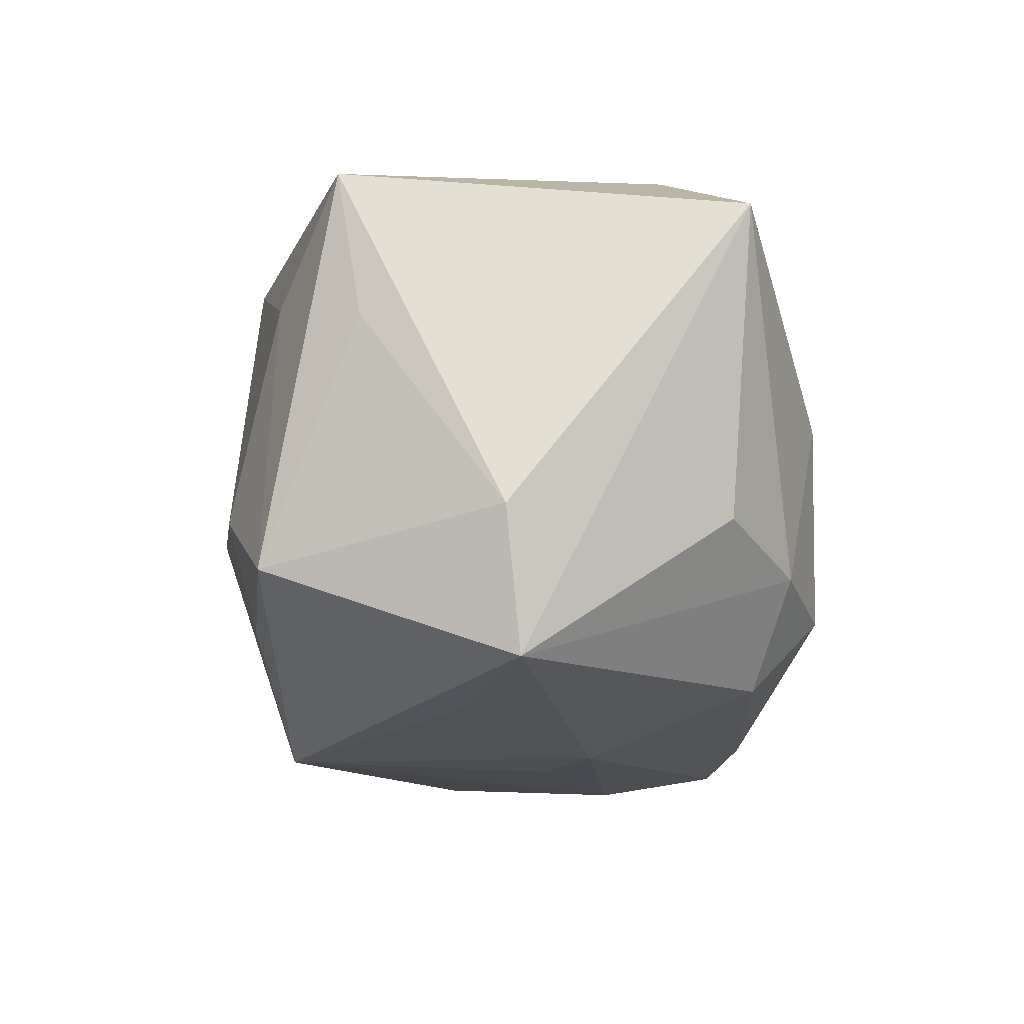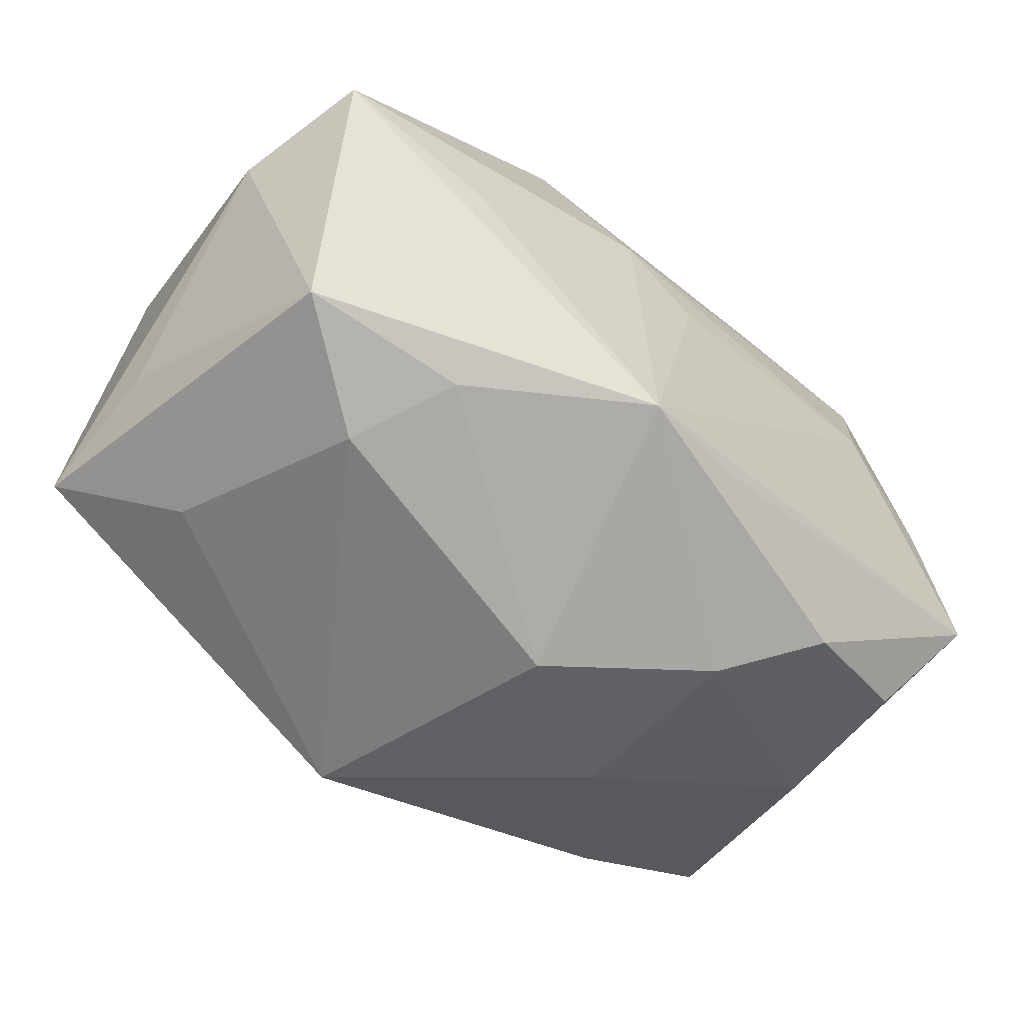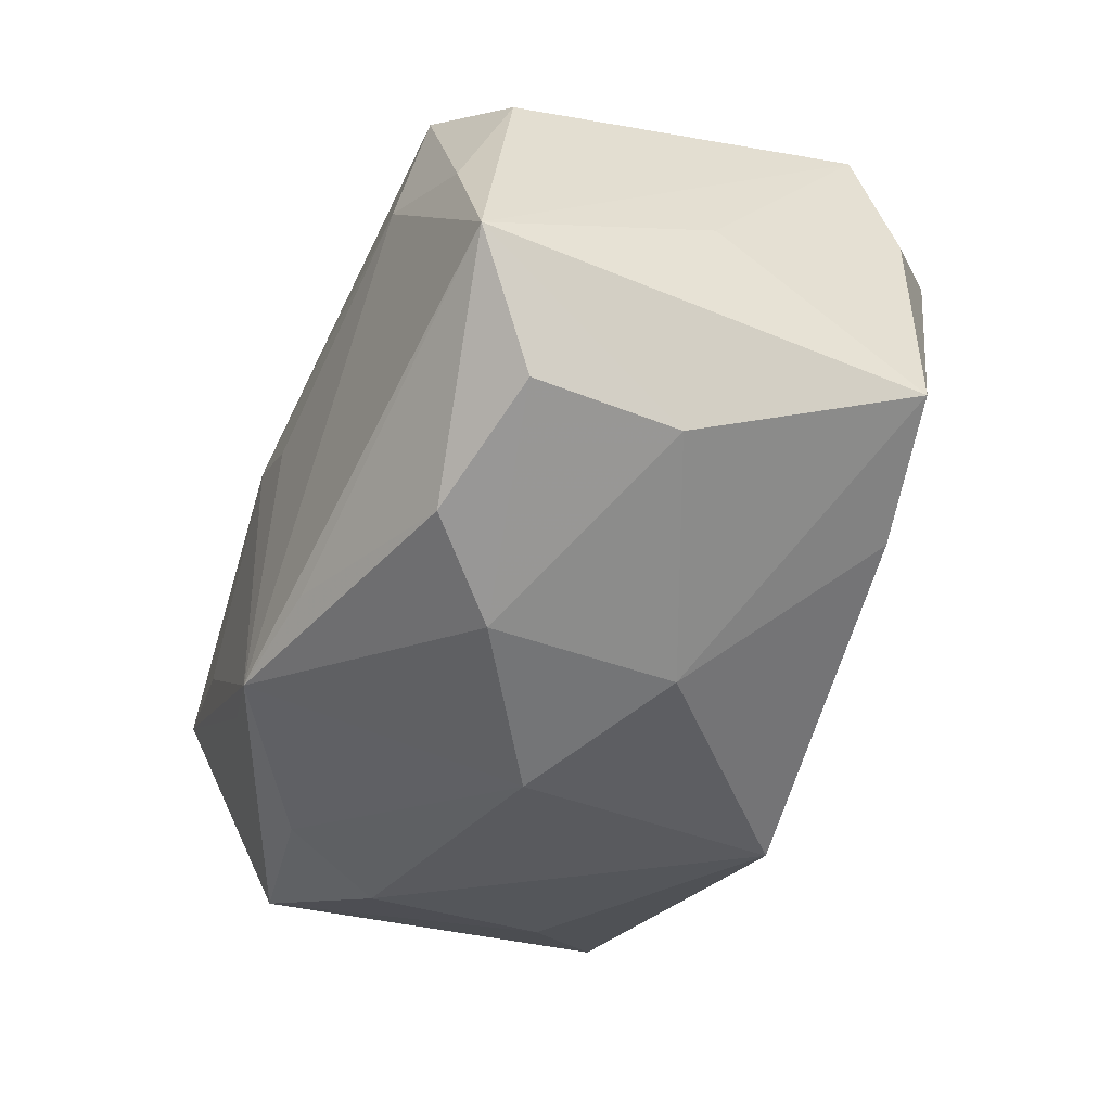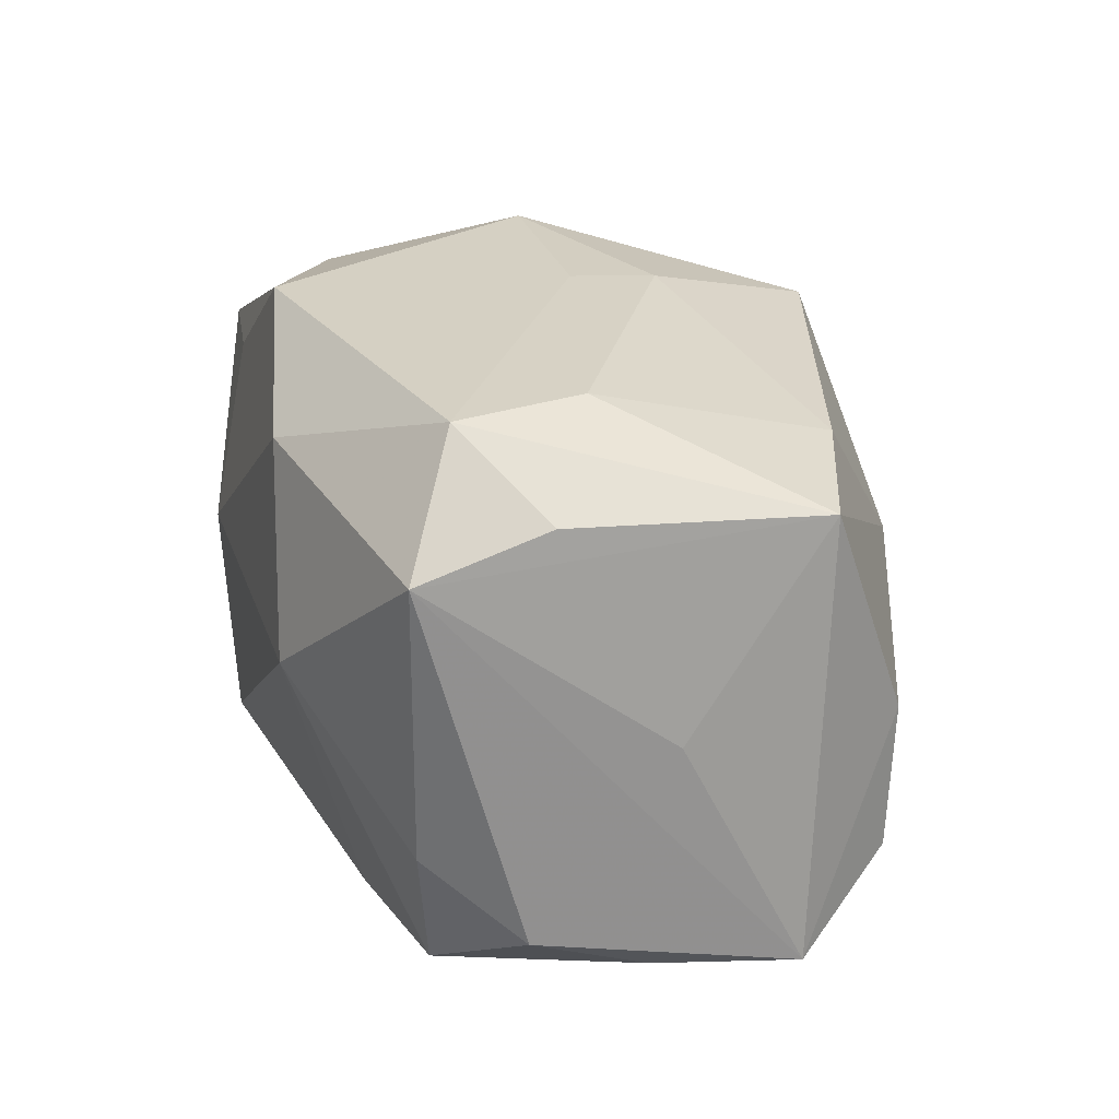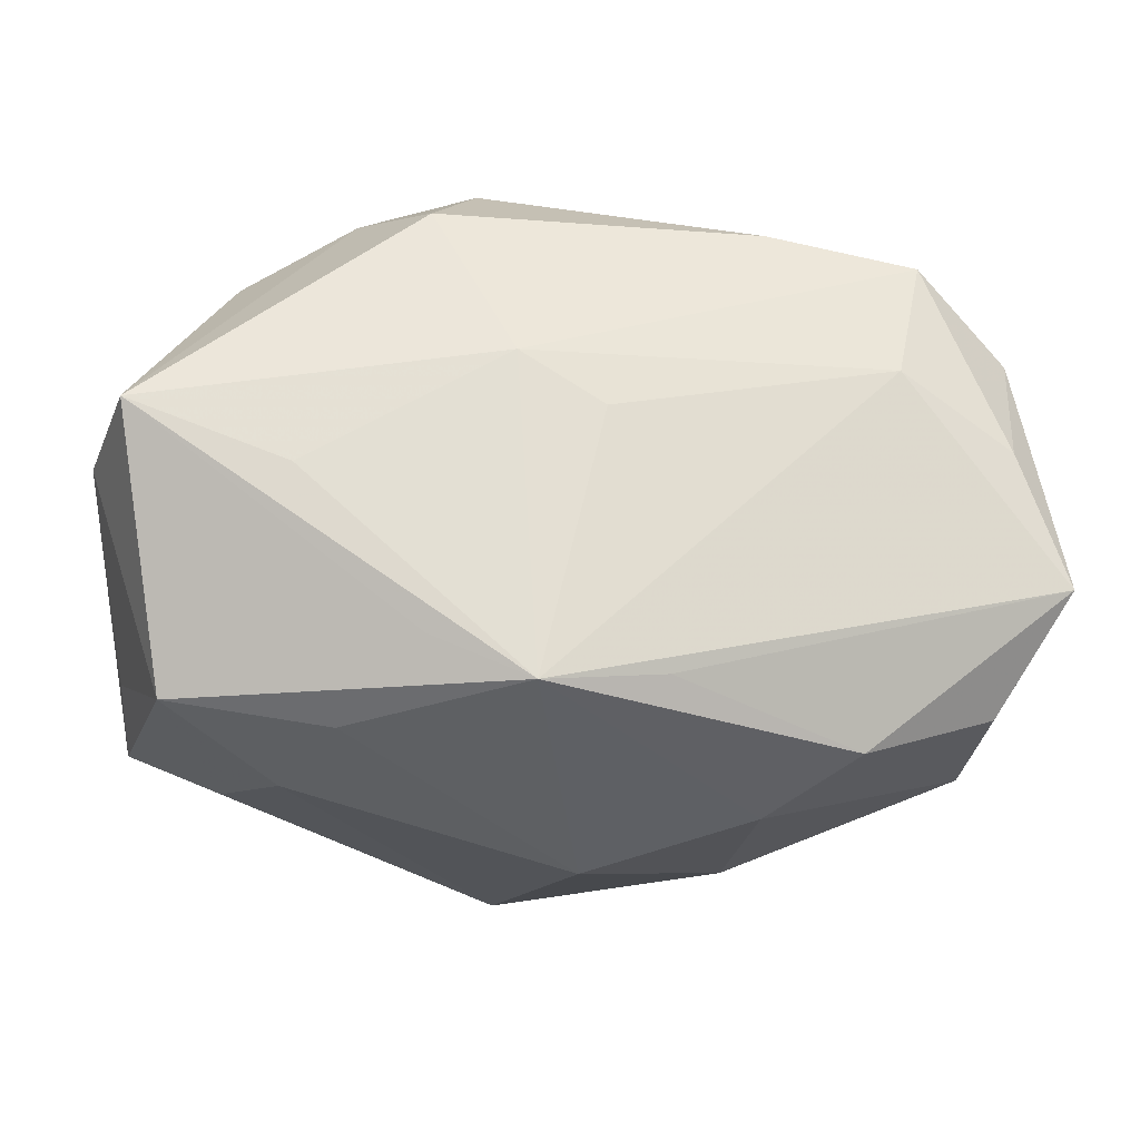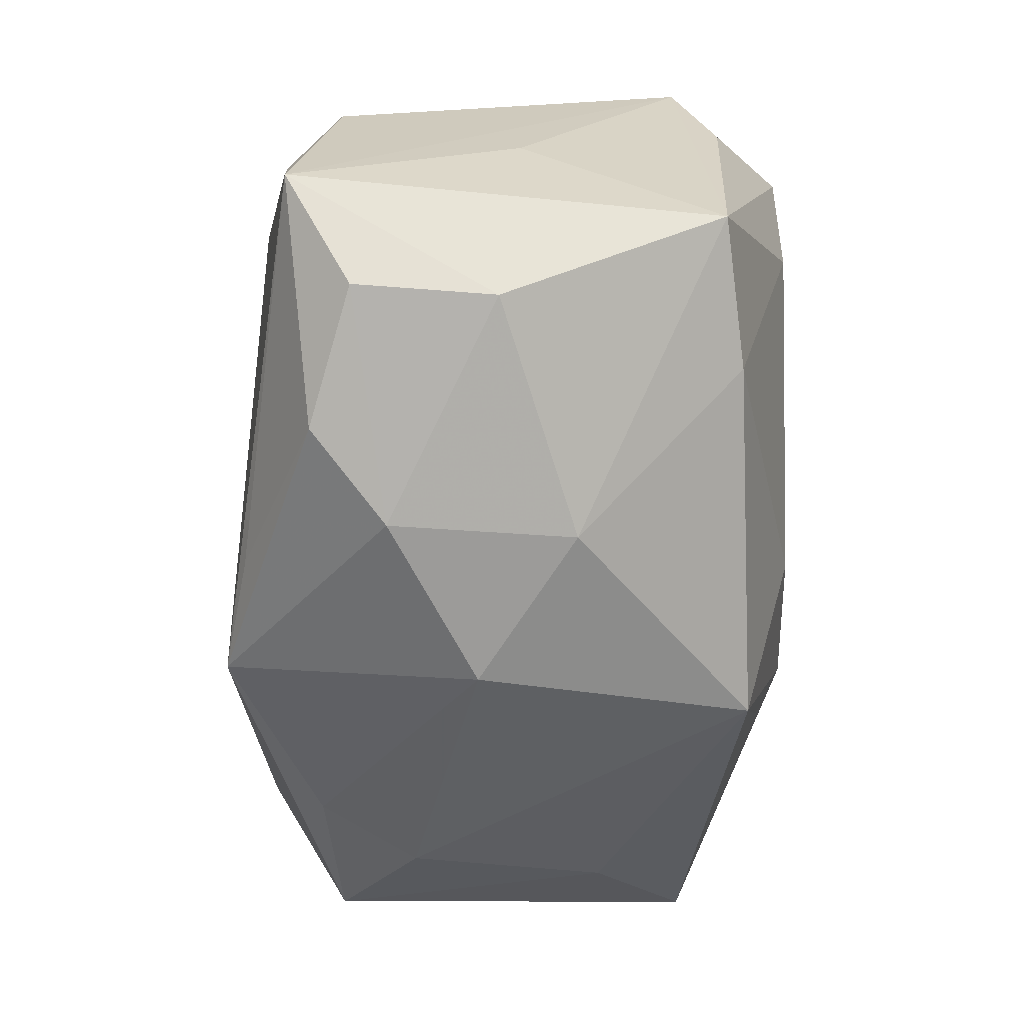
<metadata>
{"format":"obj","ext":"obj","renderer":"f3d","projection":"perspective","resolution":1024,"background":"white","views":[{"elev":-21.1,"azim":93.5,"up":"+Z"},{"elev":-58.2,"azim":144.3,"up":"+Y"},{"elev":-46.0,"azim":-107.4,"up":"+Y"},{"elev":26.1,"azim":-105.9,"up":"+Z"},{"elev":-23.4,"azim":177.8,"up":"+Y"},{"elev":-58.3,"azim":-88.5,"up":"+Y"}]}
</metadata>
<code>
v -0.002586 0.001707 -0.02615
v 0.03938 -0.01377 0.01573
v 0.03575 0.001597 -0.02647
v -0.02913 0.01797 -0.02046
v -0.02469 0.003289 0.02611
v -0.03632 0.001287 -0.01954
v -0.001157 -0.02998 -0.003057
v 0.01841 0.02452 -0.01452
v 0.004629 0.006227 -0.02678
v -0.01811 0.02731 0.002667
v -0.01381 -0.02713 0.005862
v 0.02851 0.01922 -0.01241
v -0.03525 0.00873 0.02005
v 0.02201 -0.003975 -0.02673
v 0.005796 -0.02604 0.02103
v 0.006268 0.02228 0.02601
v -0.03231 0.01943 -0.008906
v 0.01183 0.02108 -0.02276
v 0.01835 -0.02297 -0.0185
v 0.008147 0.02731 -0.01534
v -0.02325 -0.02393 -0.01667
v 0.002832 -0.02164 -0.02627
v 0.02328 -0.02491 -0.009885
v -0.03455 -0.01957 -0.01276
v 0.01618 0.02731 0.0006051
v -0.01632 0.02073 -0.02076
v -0.03711 0.01155 -0.01523
v 0.01815 -0.002682 0.02655
v 0.000552 -0.01033 0.02586
v -0.04061 -0.0104 -0.0185
v -0.03367 -0.02052 -0.0003246
v -0.007437 -0.02017 -0.02388
v 0.000583 -0.002619 0.02655
v 0.03684 0.02132 0.01309
v 0.02121 0.02322 0.01545
v 0.03246 -0.02048 -0.01752
v -0.02678 0.0071 -0.02266
v 0.02985 -0.01998 0.007546
v 0.0114 -0.01767 -0.02539
v -0.03838 -0.0004378 0.001607
v -0.01043 0.02563 0.01916
v 0.03943 0.0006254 -0.01477
v -0.02443 -0.01731 0.02052
v -0.02742 0.01481 0.02615
v -0.03691 -0.01307 0.01919
v 0.0385 -0.0117 0.0028
v -0.01559 -0.02739 -0.01038
v 0.02626 0.01384 0.02119
v -0.03498 0.01995 0.01646
v 0.01645 -0.01235 0.02338
f 37 22 30
f 28 2 48
f 13 44 49
f 49 27 30
f 30 22 32
f 32 21 30
f 22 21 32
f 7 22 19
f 19 23 7
f 42 2 46
f 26 20 18
f 26 4 10
f 10 20 26
f 25 20 10
f 30 27 6
f 6 27 4
f 6 37 30
f 4 37 6
f 18 3 9
f 9 37 4
f 9 26 18
f 4 26 9
f 28 48 16
f 10 4 17
f 17 49 10
f 4 27 17
f 27 49 17
f 40 49 30
f 44 5 33
f 28 16 33
f 33 16 44
f 47 22 7
f 47 21 22
f 30 21 24
f 24 31 30
f 21 47 24
f 24 47 31
f 42 3 34
f 3 12 34
f 34 2 42
f 34 48 2
f 34 16 48
f 8 3 18
f 8 12 3
f 18 20 8
f 8 34 12
f 20 25 8
f 25 34 8
f 14 3 22
f 22 9 14
f 14 9 3
f 22 37 1
f 1 9 22
f 37 9 1
f 41 25 10
f 41 16 25
f 10 49 41
f 41 49 44
f 44 16 41
f 7 23 15
f 23 38 15
f 15 38 2
f 30 31 45
f 45 5 44
f 45 44 13
f 45 40 30
f 13 49 45
f 49 40 45
f 22 3 39
f 36 46 2
f 23 19 36
f 42 46 36
f 2 38 36
f 36 38 23
f 36 3 42
f 36 19 22
f 22 39 36
f 36 39 3
f 25 16 35
f 35 34 25
f 16 34 35
f 7 15 11
f 11 47 7
f 31 47 11
f 11 45 31
f 50 2 28
f 28 15 50
f 50 15 2
f 29 33 5
f 28 33 29
f 29 15 28
f 43 11 15
f 45 11 43
f 15 29 43
f 5 45 43
f 43 29 5

</code>
